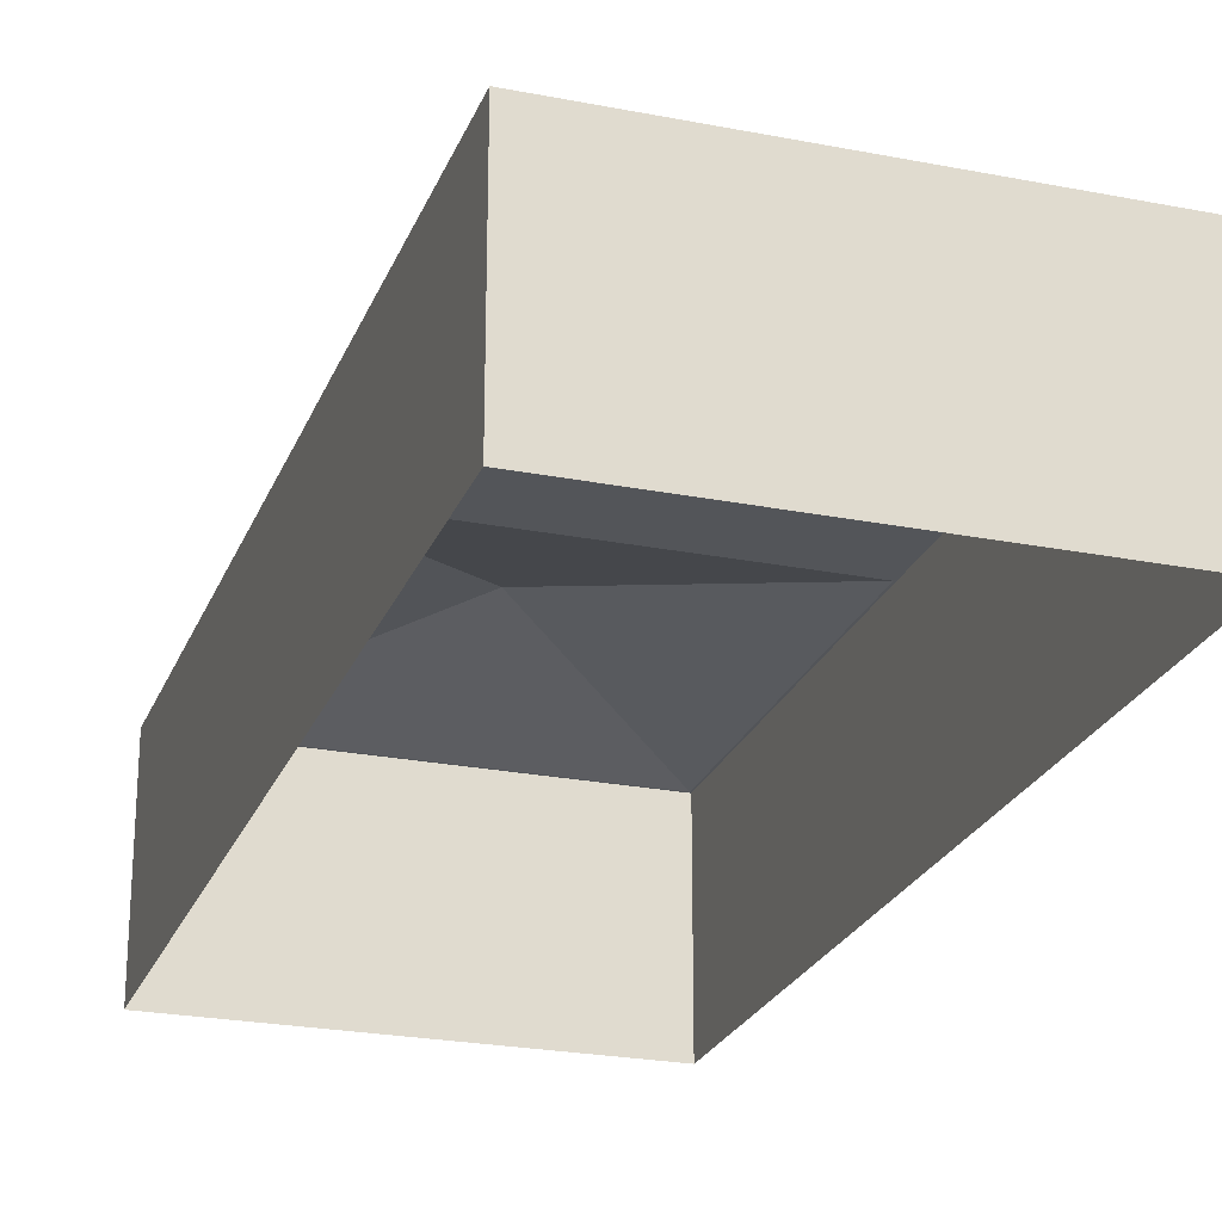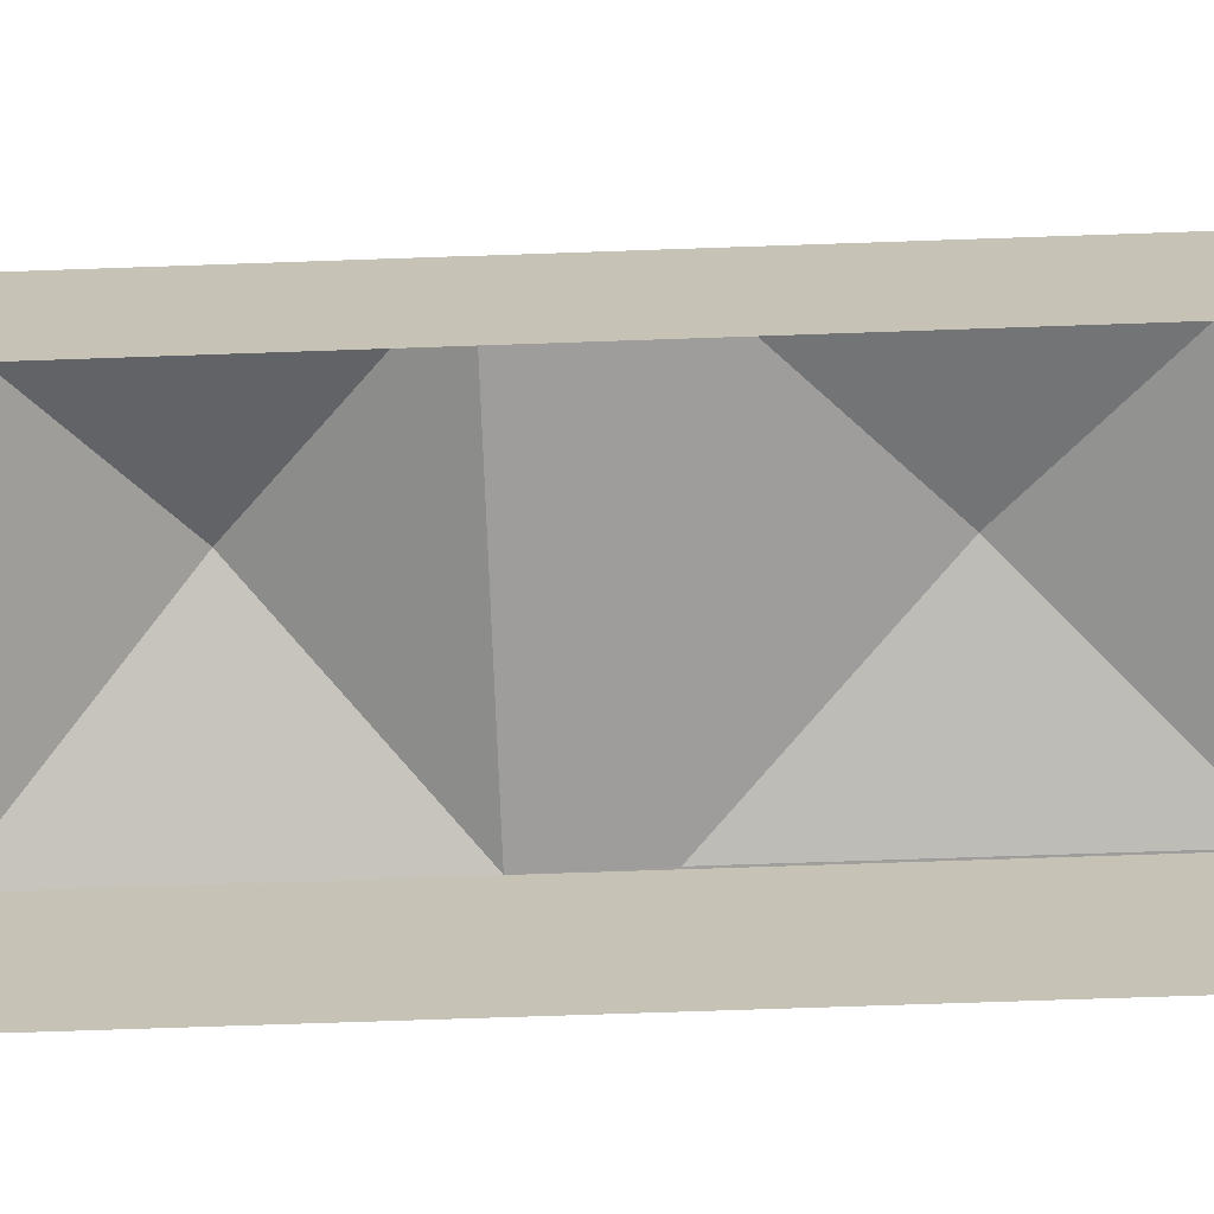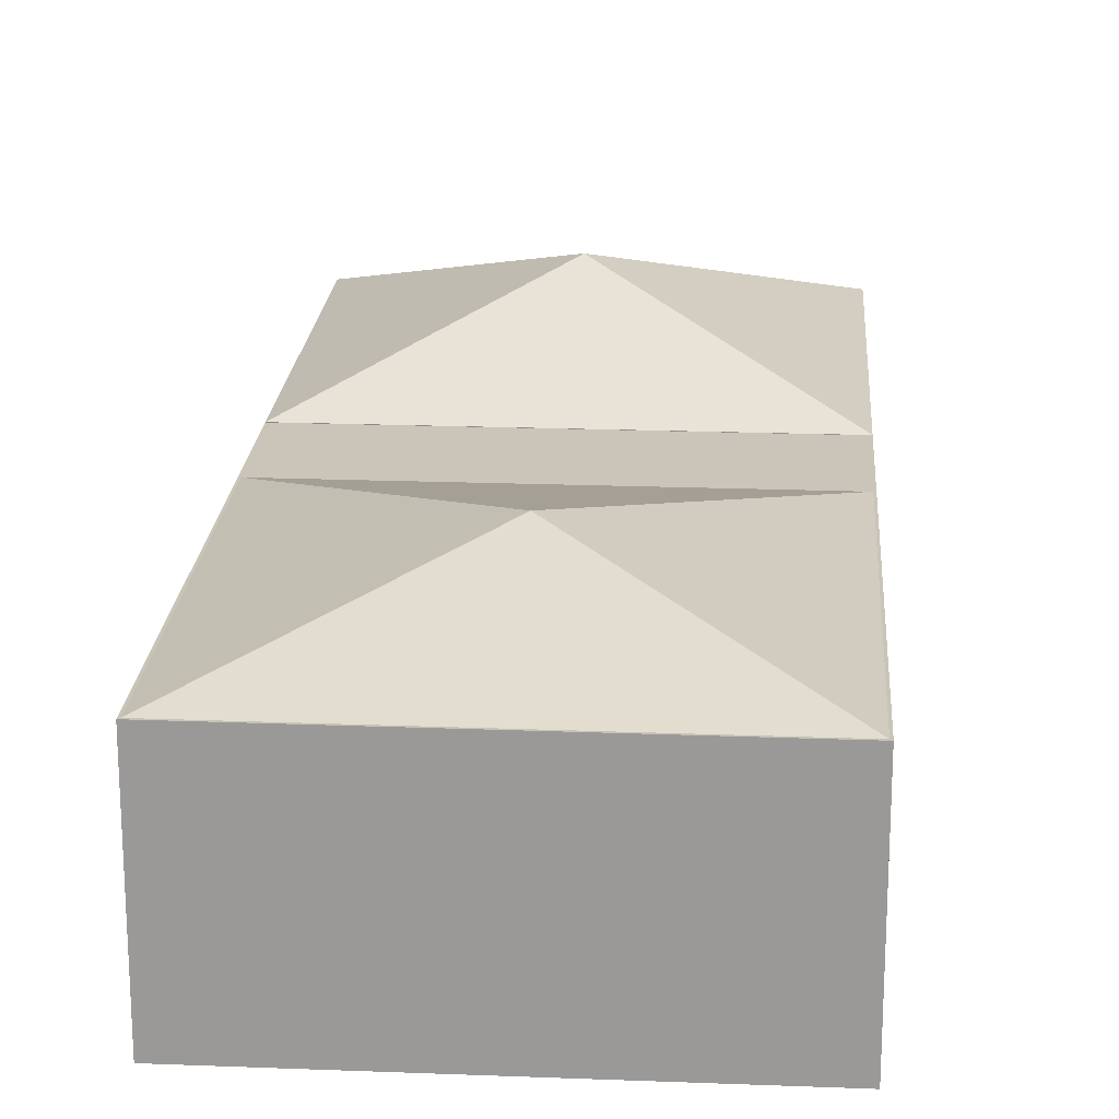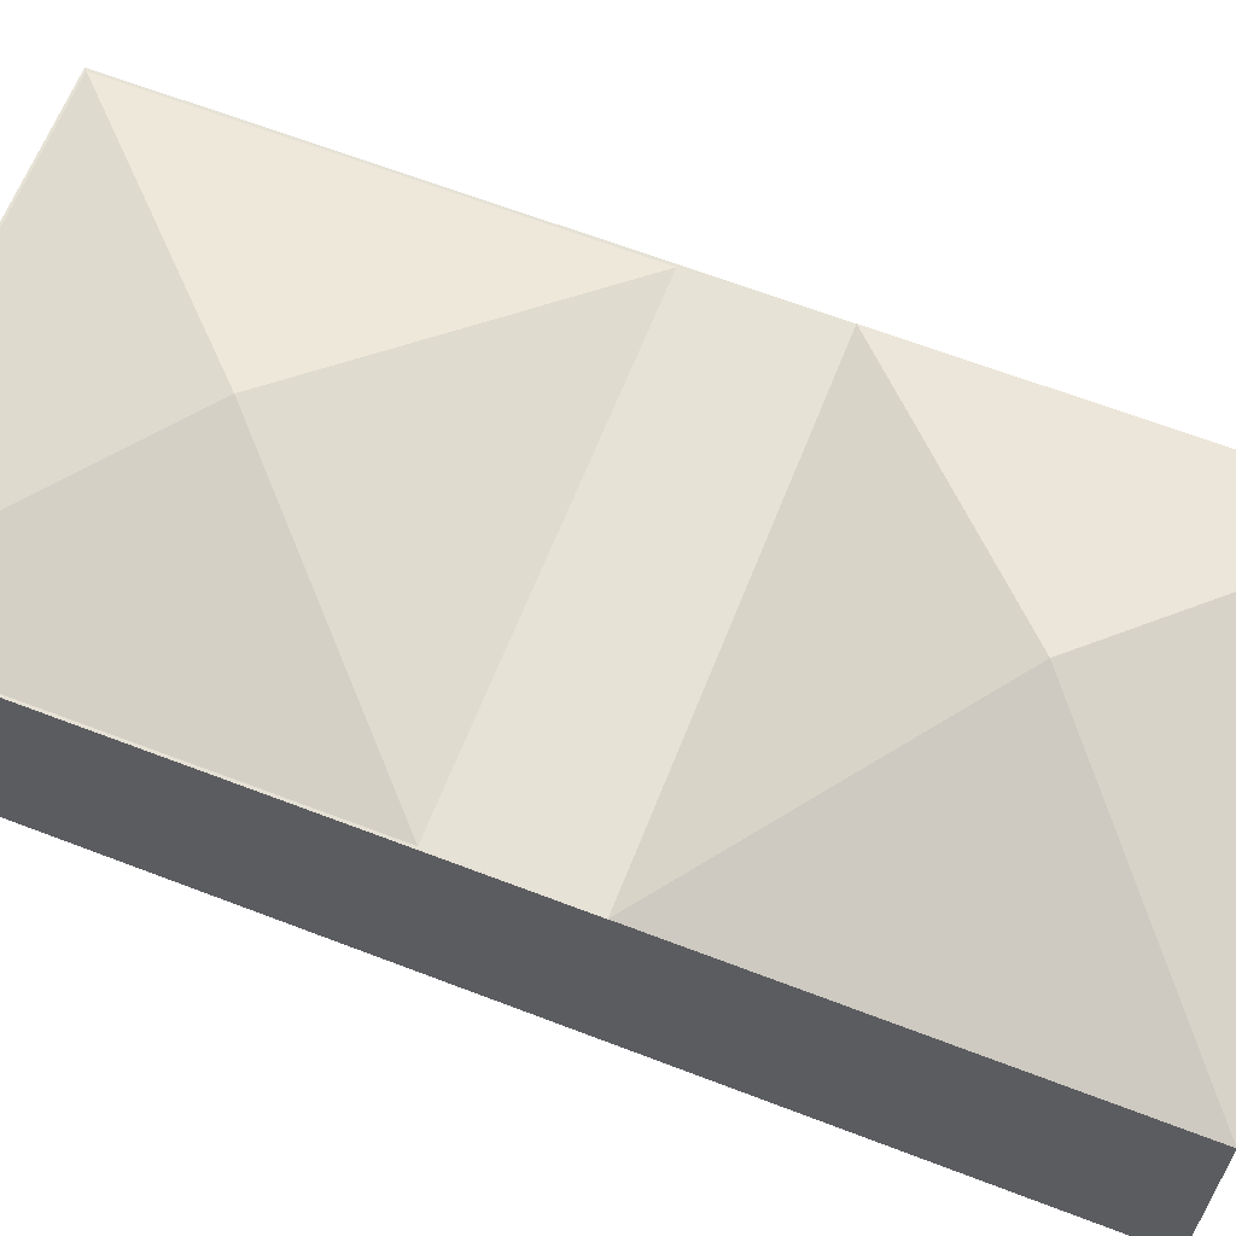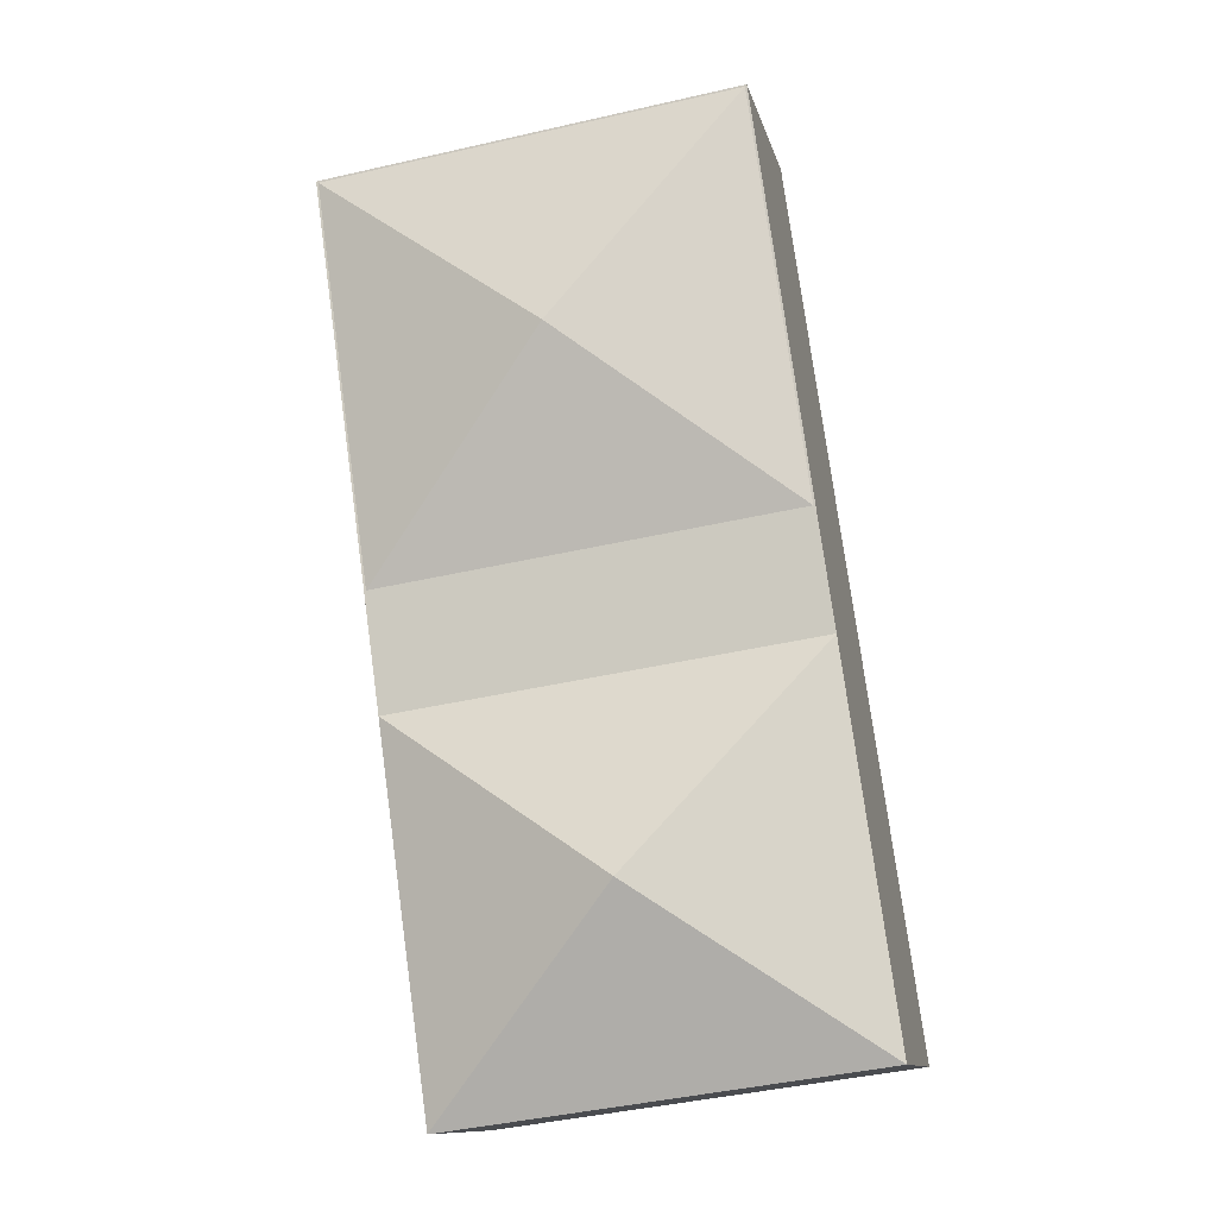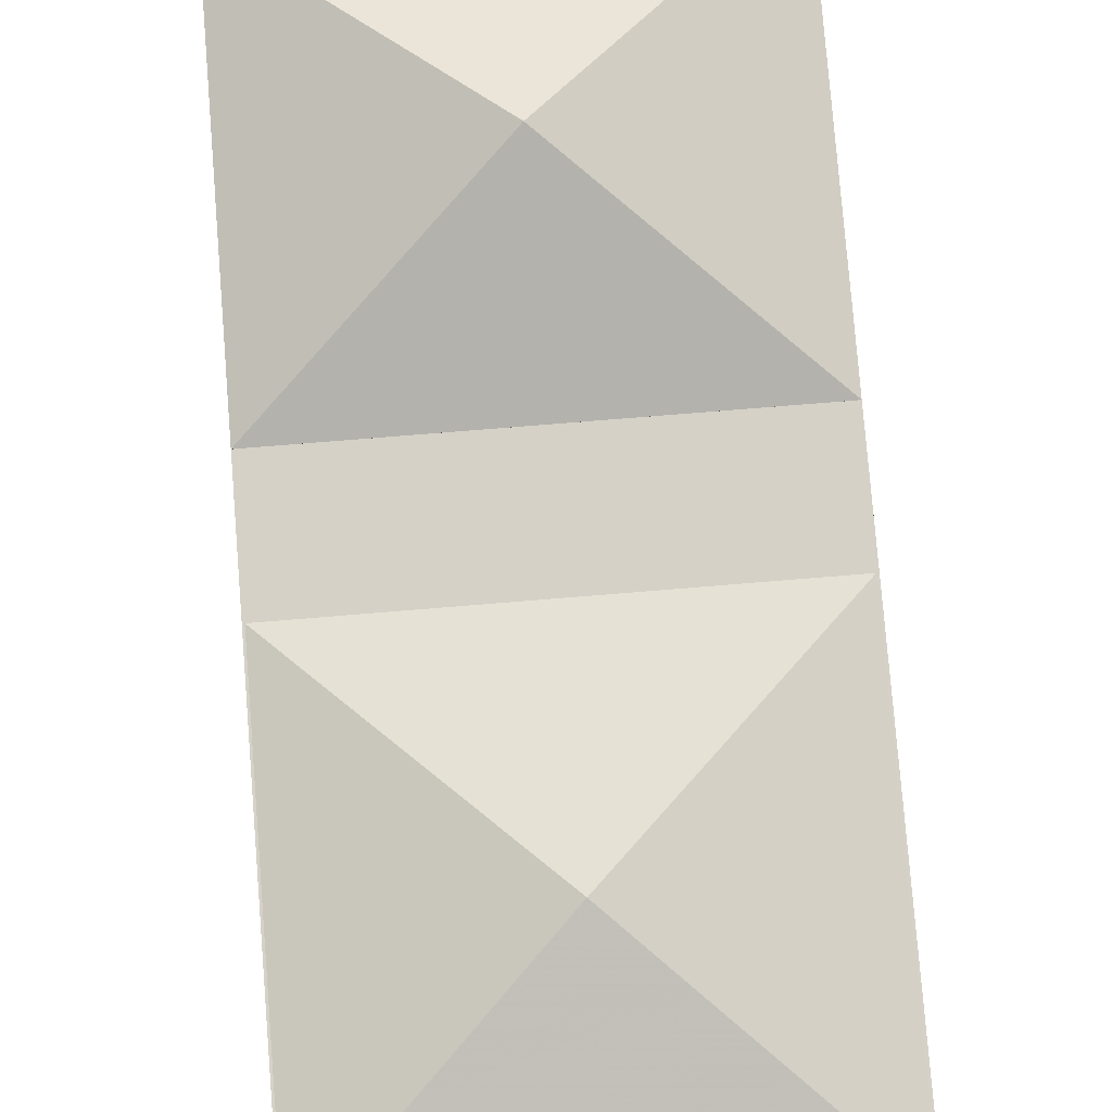
<metadata>
{"format":"obj","ext":"obj","renderer":"f3d","projection":"perspective","resolution":1024,"background":"white","views":[{"elev":-24.0,"azim":-10.1,"up":"+Z"},{"elev":-70.4,"azim":100.0,"up":"+Z"},{"elev":20.4,"azim":-168.0,"up":"+Z"},{"elev":64.0,"azim":-60.7,"up":"+Z"},{"elev":-11.5,"azim":12.6,"up":"+Y"},{"elev":78.7,"azim":-176.6,"up":"+Z"}]}
</metadata>
<code>
v -1.292e+04 -3.449e+04 40.21
v -1.291e+04 -3.449e+04 44.28
v -1.291e+04 -3.449e+04 40.21
v -1.292e+04 -3.449e+04 44.28
v -1.291e+04 -3.449e+04 44.28
v -1.291e+04 -3.45e+04 44.28
v -1.291e+04 -3.451e+04 40.21
v -1.291e+04 -3.45e+04 44.28
v -1.291e+04 -3.451e+04 44.29
v -1.291e+04 -3.45e+04 44.29
v -1.292e+04 -3.451e+04 44.29
v -1.292e+04 -3.451e+04 40.21
v -1.292e+04 -3.45e+04 44.28
v -1.292e+04 -3.45e+04 44.29
v -1.292e+04 -3.449e+04 44.28
v -1.292e+04 -3.45e+04 44.28
v -1.292e+04 -3.449e+04 45.31
v -1.291e+04 -3.449e+04 44.28
v -1.291e+04 -3.45e+04 44.28
v -1.291e+04 -3.45e+04 45.73
f 3 7 12
f 1 3 12
f 15 16 17
f 18 15 17
f 19 18 17
f 19 17 16
f 19 6 5
f 18 19 5
f 13 8 16
f 13 16 4
f 15 2 4
f 8 6 19
f 18 5 2
f 16 8 19
f 15 18 2
f 16 15 4
f 20 14 11
f 20 10 14
f 20 9 10
f 20 11 9
f 1 2 3
f 1 4 2
f 2 5 3
f 3 6 7
f 8 9 7
f 8 10 9
f 5 6 3
f 6 8 7
f 9 11 12
f 7 9 12
f 4 1 13
f 14 13 11
f 11 13 12
f 13 1 12
f 13 14 10
f 8 13 10

</code>
